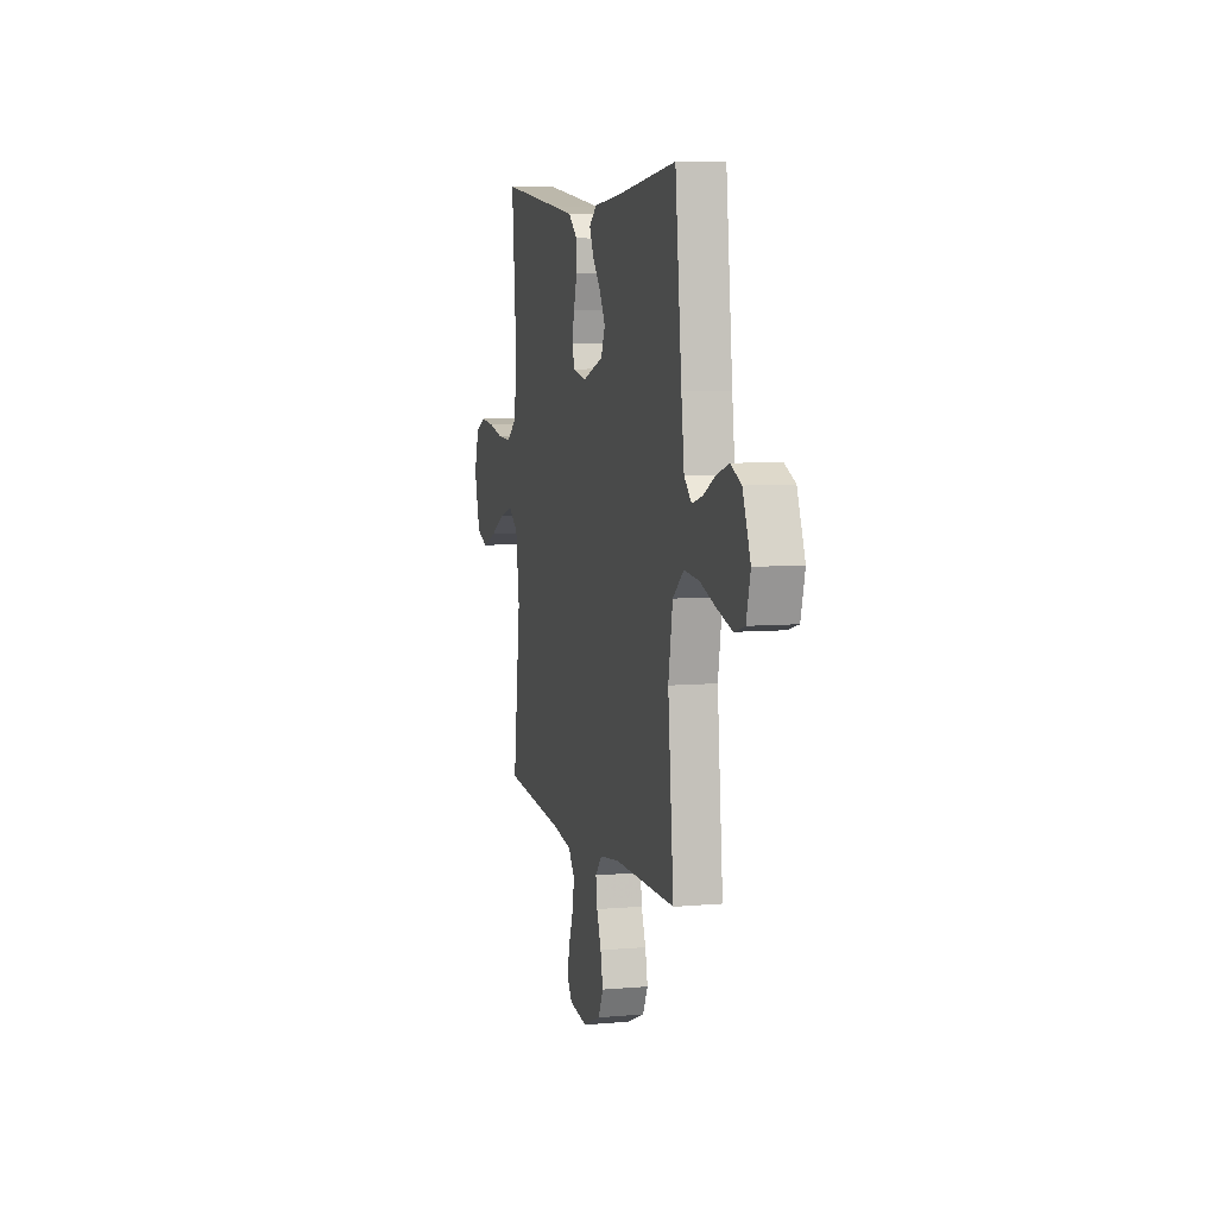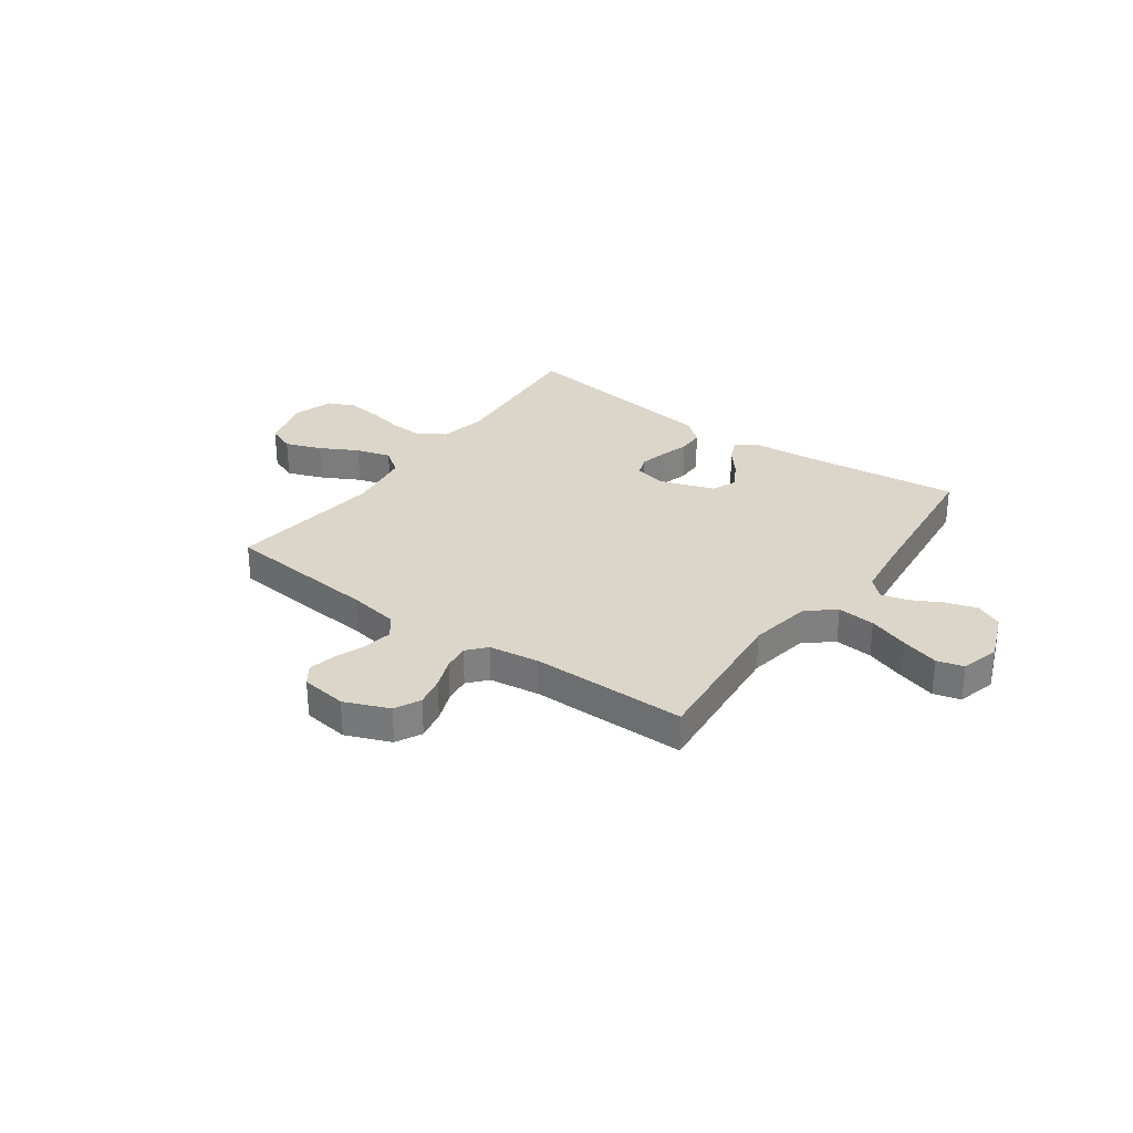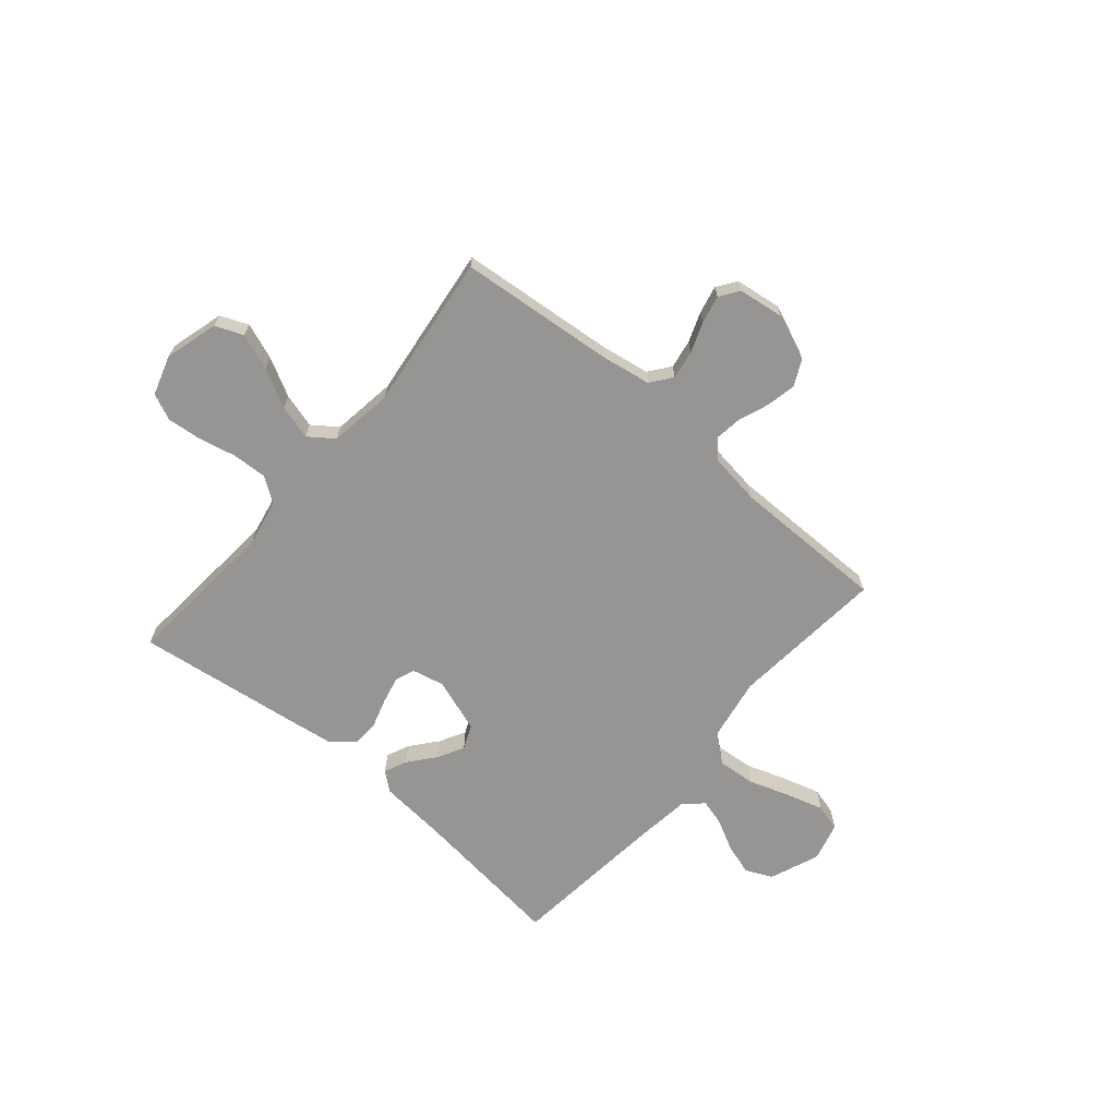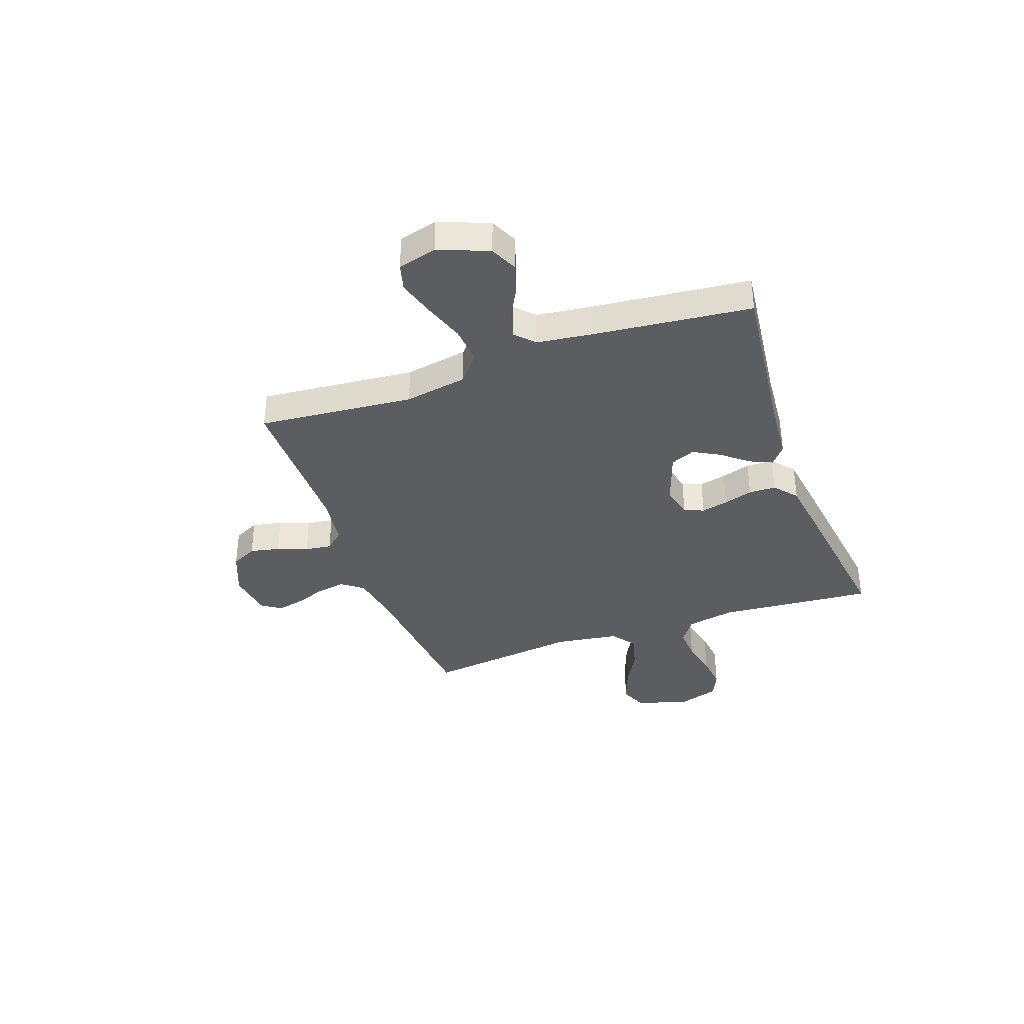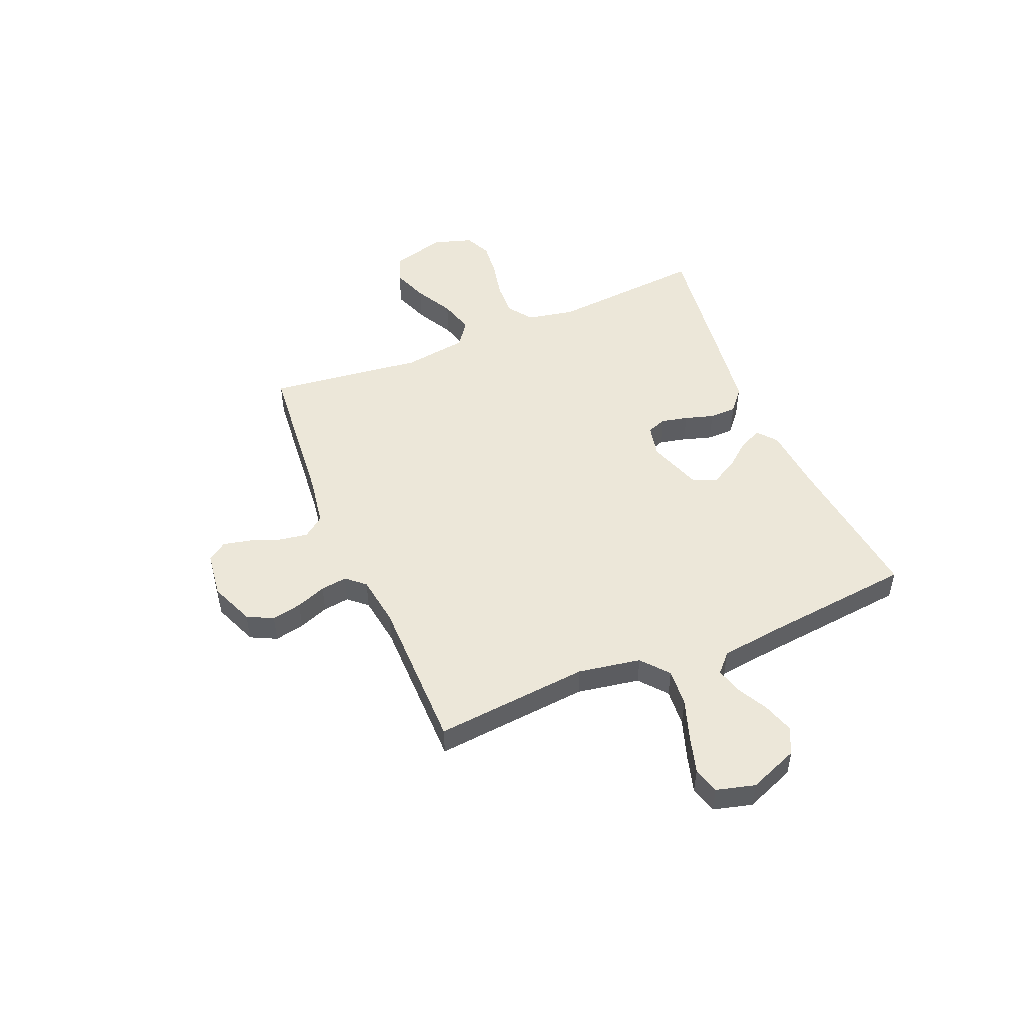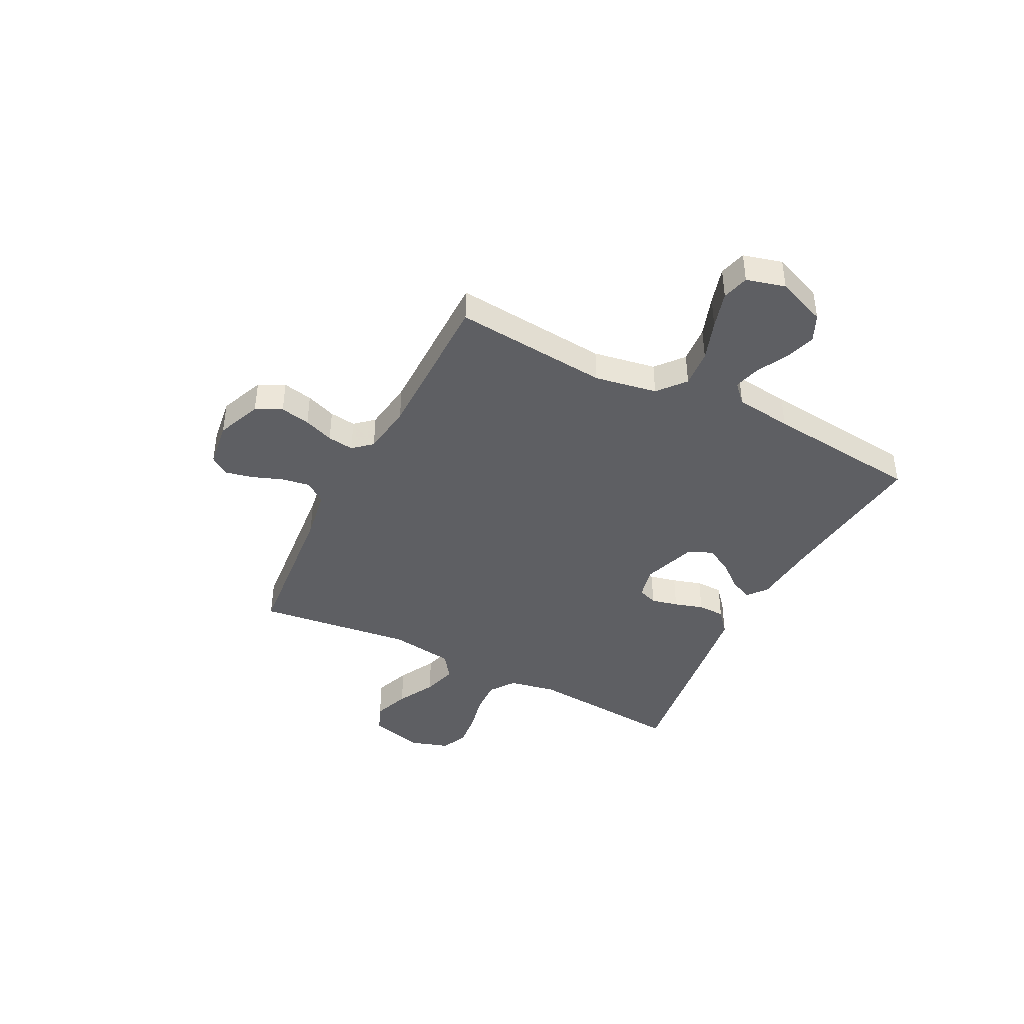
<metadata>
{"format":"obj","ext":"obj","renderer":"f3d","projection":"perspective","resolution":1024,"background":"white","views":[{"elev":7.0,"azim":-104.4,"up":"+Z"},{"elev":30.1,"azim":-144.3,"up":"+Y"},{"elev":-67.6,"azim":139.6,"up":"+Y"},{"elev":-36.5,"azim":-70.3,"up":"+Y"},{"elev":49.6,"azim":-112.8,"up":"+Y"},{"elev":-41.8,"azim":-117.0,"up":"+Y"}]}
</metadata>
<code>
v 0.5 0.07 0.5
v 0.475 0.07 0.2
v 0.493 0.07 0.108
v 0.541 0.07 0.074
v 0.607 0.07 0.077
v 0.68 0.07 0.093
v 0.747 0.07 0.1
v 0.798 0.07 0.077
v 0.822 0.07 0
v 0.793 0.07 -0.103
v 0.739 0.07 -0.125
v 0.669 0.07 -0.099
v 0.596 0.07 -0.06
v 0.529 0.07 -0.041
v 0.481 0.07 -0.076
v 0.463 0.07 -0.2
v 0.5 0.07 -0.5
v 0.2 0.07 -0.528
v 0.103 0.07 -0.544
v 0.072 0.07 -0.585
v 0.081 0.07 -0.64
v 0.103 0.07 -0.699
v 0.115 0.07 -0.753
v 0.089 0.07 -0.79
v 0 0.07 -0.802
v -0.086 0.07 -0.767
v -0.111 0.07 -0.717
v -0.099 0.07 -0.659
v -0.077 0.07 -0.601
v -0.07 0.07 -0.55
v -0.102 0.07 -0.514
v -0.2 0.07 -0.5
v -0.5 0.07 -0.5
v -0.472 0.07 -0.2
v -0.493 0.07 -0.079
v -0.546 0.07 -0.035
v -0.619 0.07 -0.041
v -0.698 0.07 -0.068
v -0.77 0.07 -0.089
v -0.822 0.07 -0.075
v -0.842 0.07 0
v -0.804 0.07 0.096
v -0.752 0.07 0.12
v -0.692 0.07 0.101
v -0.633 0.07 0.07
v -0.582 0.07 0.056
v -0.546 0.07 0.09
v -0.532 0.07 0.2
v -0.5 0.07 0.5
v -0.2 0.07 0.465
v -0.072 0.07 0.454
v -0.035 0.07 0.424
v -0.055 0.07 0.38
v -0.096 0.07 0.33
v -0.124 0.07 0.279
v -0.104 0.07 0.232
v 0 0.07 0.196
v 0.063 0.07 0.21
v 0.077 0.07 0.248
v 0.065 0.07 0.3
v 0.048 0.07 0.356
v 0.049 0.07 0.408
v 0.093 0.07 0.445
v 0.2 0.07 0.46
v 0.5 0 0.5
v 0.475 0 0.2
v 0.493 0 0.108
v 0.541 0 0.074
v 0.607 0 0.077
v 0.68 0 0.093
v 0.747 0 0.1
v 0.798 0 0.077
v 0.822 0 0
v 0.793 0 -0.103
v 0.739 0 -0.125
v 0.669 0 -0.099
v 0.596 0 -0.06
v 0.529 0 -0.041
v 0.481 0 -0.076
v 0.463 0 -0.2
v 0.5 0 -0.5
v 0.2 0 -0.528
v 0.103 0 -0.544
v 0.072 0 -0.585
v 0.081 0 -0.64
v 0.103 0 -0.699
v 0.115 0 -0.753
v 0.089 0 -0.79
v 0 0 -0.802
v -0.086 0 -0.767
v -0.111 0 -0.717
v -0.099 0 -0.659
v -0.077 0 -0.601
v -0.07 0 -0.55
v -0.102 0 -0.514
v -0.2 0 -0.5
v -0.5 0 -0.5
v -0.472 0 -0.2
v -0.493 0 -0.079
v -0.546 0 -0.035
v -0.619 0 -0.041
v -0.698 0 -0.068
v -0.77 0 -0.089
v -0.822 0 -0.075
v -0.842 0 0
v -0.804 0 0.096
v -0.752 0 0.12
v -0.692 0 0.101
v -0.633 0 0.07
v -0.582 0 0.056
v -0.546 0 0.09
v -0.532 0 0.2
v -0.5 0 0.5
v -0.2 0 0.465
v -0.072 0 0.454
v -0.035 0 0.424
v -0.055 0 0.38
v -0.096 0 0.33
v -0.124 0 0.279
v -0.104 0 0.232
v 0 0 0.196
v 0.063 0 0.21
v 0.077 0 0.248
v 0.065 0 0.3
v 0.048 0 0.356
v 0.049 0 0.408
v 0.093 0 0.445
v 0.2 0 0.46
f 63 64 1 2
f 60 61 62 63
f 59 60 63 2
f 58 59 2 3
f 57 58 3 4
f 51 52 53 54
f 50 51 54 55
f 48 49 50 55
f 47 48 55 56
f 42 43 44 45
f 42 45 46
f 41 42 46
f 40 41 46
f 37 38 39 40
f 37 40 46
f 36 37 46 47
f 32 33 34
f 31 32 34 35
f 26 27 28 29
f 26 29 30
f 25 26 30
f 24 25 30
f 21 22 23 24
f 20 21 24 30
f 19 20 30 31
f 16 17 18
f 15 16 18 19
f 10 11 12 13
f 10 13 14
f 9 10 14
f 8 9 14
f 5 6 7 8
f 4 5 8 14
f 57 4 14 15
f 35 36 47 56
f 31 35 56 57
f 15 19 31 57
f 66 65 128 127
f 127 126 125 124
f 66 127 124 123
f 67 66 123 122
f 68 67 122 121
f 118 117 116 115
f 119 118 115 114
f 119 114 113 112
f 120 119 112 111
f 109 108 107 106
f 110 109 106
f 110 106 105
f 110 105 104
f 104 103 102 101
f 110 104 101
f 111 110 101 100
f 98 97 96
f 99 98 96 95
f 93 92 91 90
f 94 93 90
f 94 90 89
f 94 89 88
f 88 87 86 85
f 94 88 85 84
f 95 94 84 83
f 82 81 80
f 83 82 80 79
f 77 76 75 74
f 78 77 74
f 78 74 73
f 78 73 72
f 72 71 70 69
f 78 72 69 68
f 79 78 68 121
f 120 111 100 99
f 121 120 99 95
f 121 95 83 79
f 1 65 66 2
f 2 66 67 3
f 3 67 68 4
f 4 68 69 5
f 5 69 70 6
f 6 70 71 7
f 7 71 72 8
f 8 72 73 9
f 9 73 74 10
f 10 74 75 11
f 11 75 76 12
f 12 76 77 13
f 13 77 78 14
f 14 78 79 15
f 15 79 80 16
f 16 80 81 17
f 17 81 82 18
f 18 82 83 19
f 19 83 84 20
f 20 84 85 21
f 21 85 86 22
f 22 86 87 23
f 23 87 88 24
f 24 88 89 25
f 25 89 90 26
f 26 90 91 27
f 27 91 92 28
f 28 92 93 29
f 29 93 94 30
f 30 94 95 31
f 31 95 96 32
f 32 96 97 33
f 33 97 98 34
f 34 98 99 35
f 35 99 100 36
f 36 100 101 37
f 37 101 102 38
f 38 102 103 39
f 39 103 104 40
f 40 104 105 41
f 41 105 106 42
f 42 106 107 43
f 43 107 108 44
f 44 108 109 45
f 45 109 110 46
f 46 110 111 47
f 47 111 112 48
f 48 112 113 49
f 49 113 114 50
f 50 114 115 51
f 51 115 116 52
f 52 116 117 53
f 53 117 118 54
f 54 118 119 55
f 55 119 120 56
f 56 120 121 57
f 57 121 122 58
f 58 122 123 59
f 59 123 124 60
f 60 124 125 61
f 61 125 126 62
f 62 126 127 63
f 63 127 128 64
f 64 128 65 1

</code>
